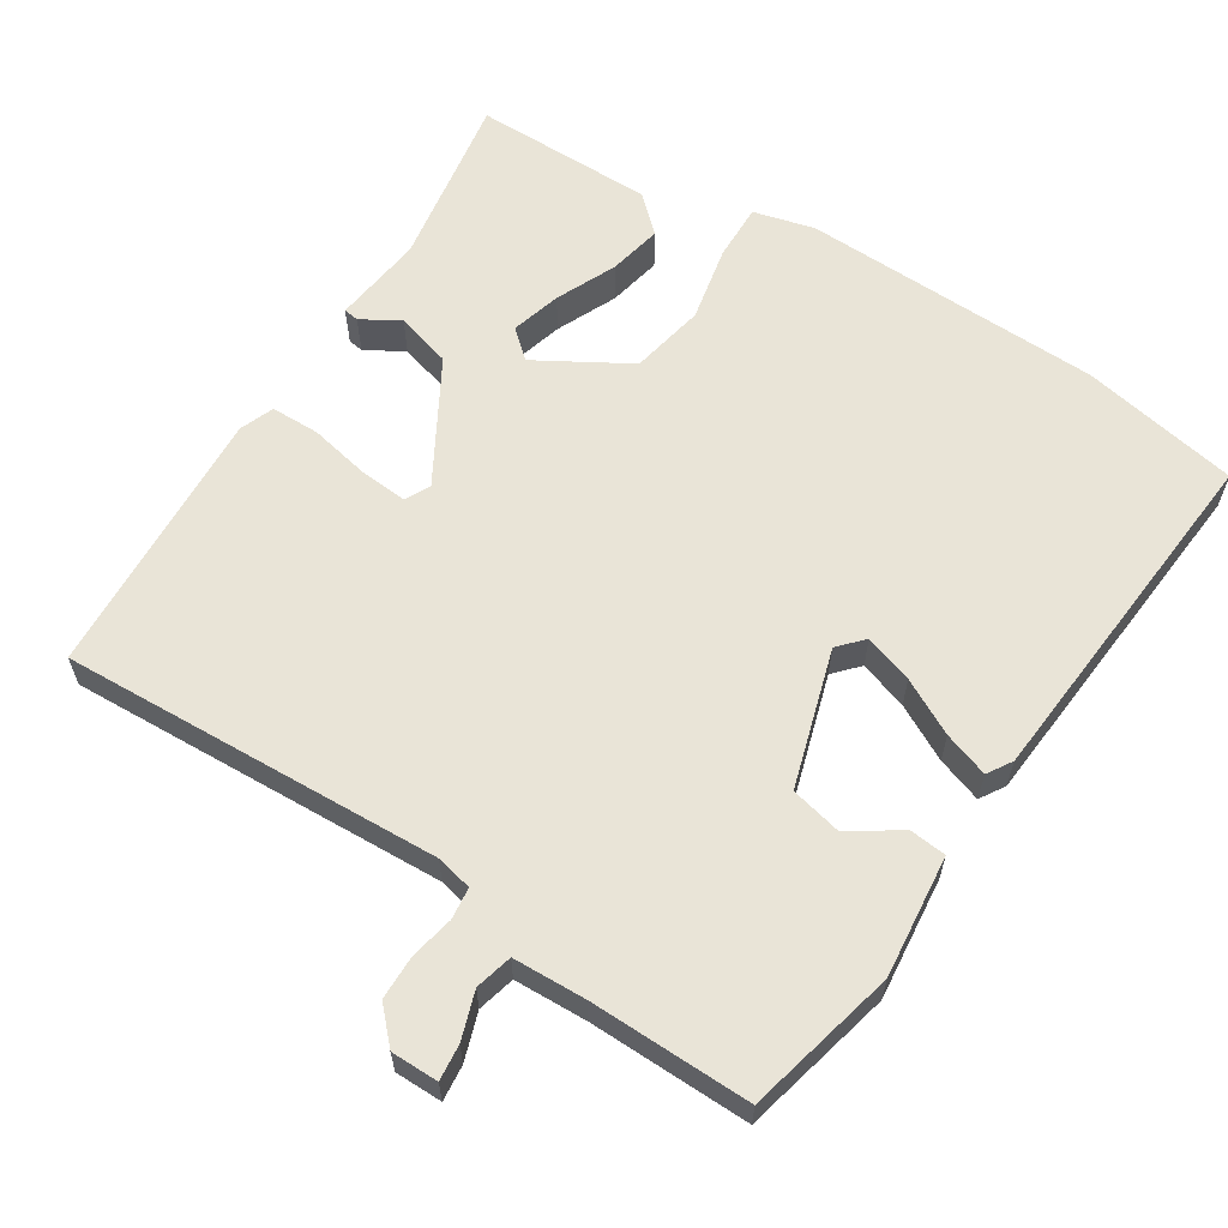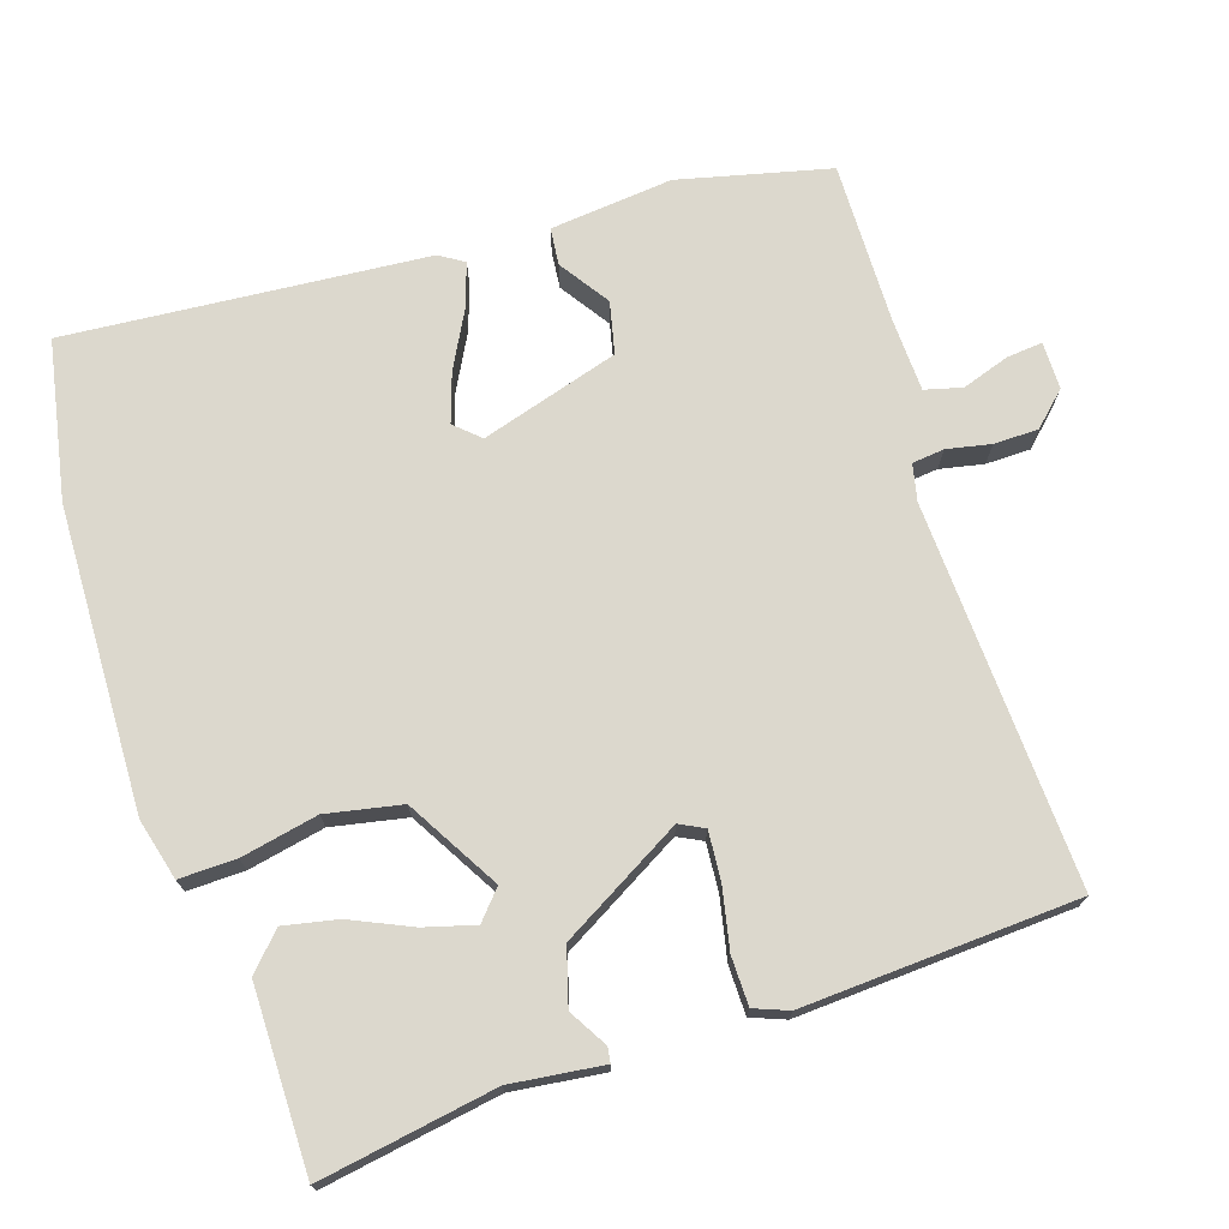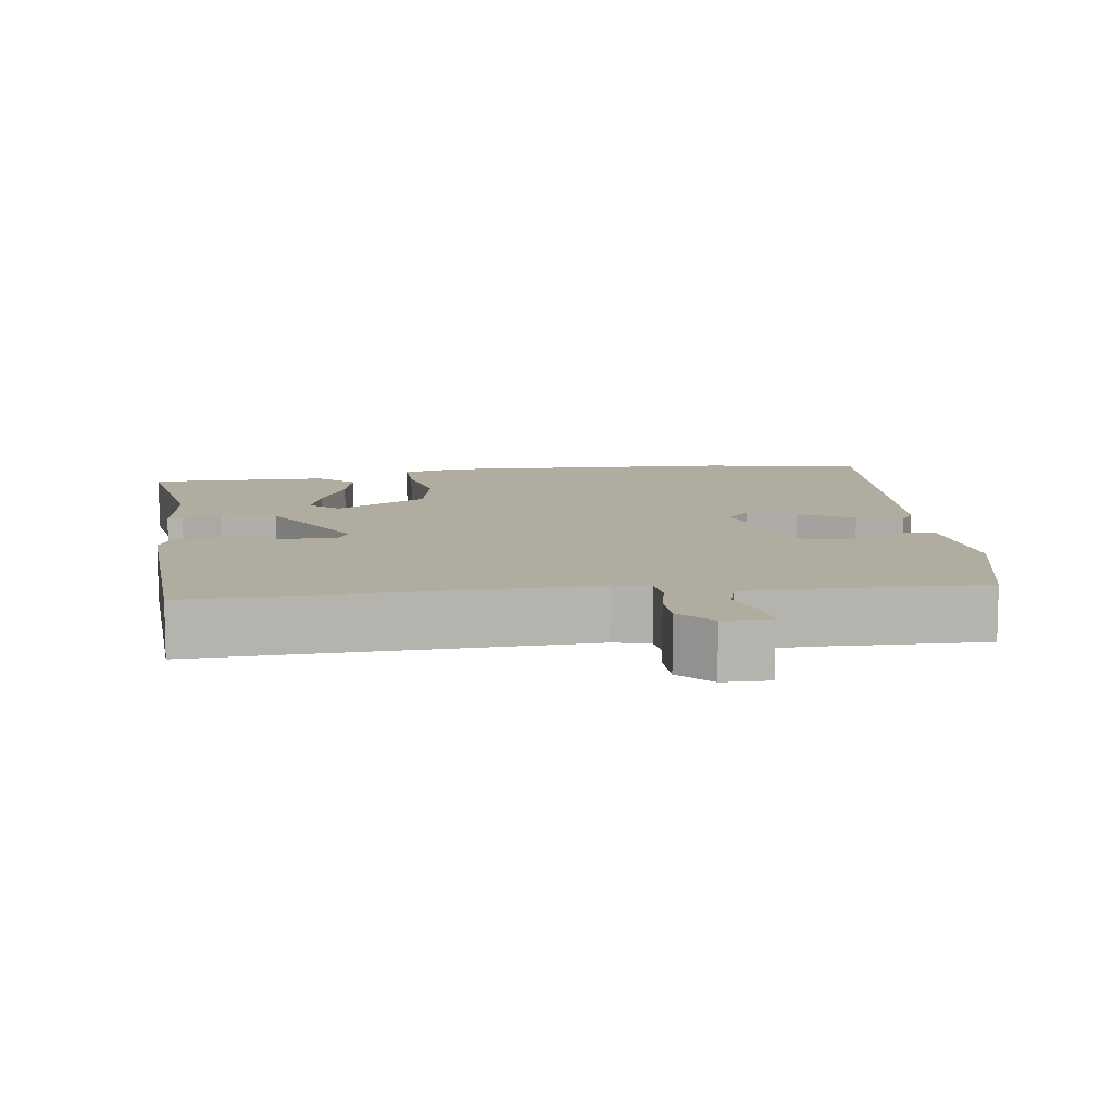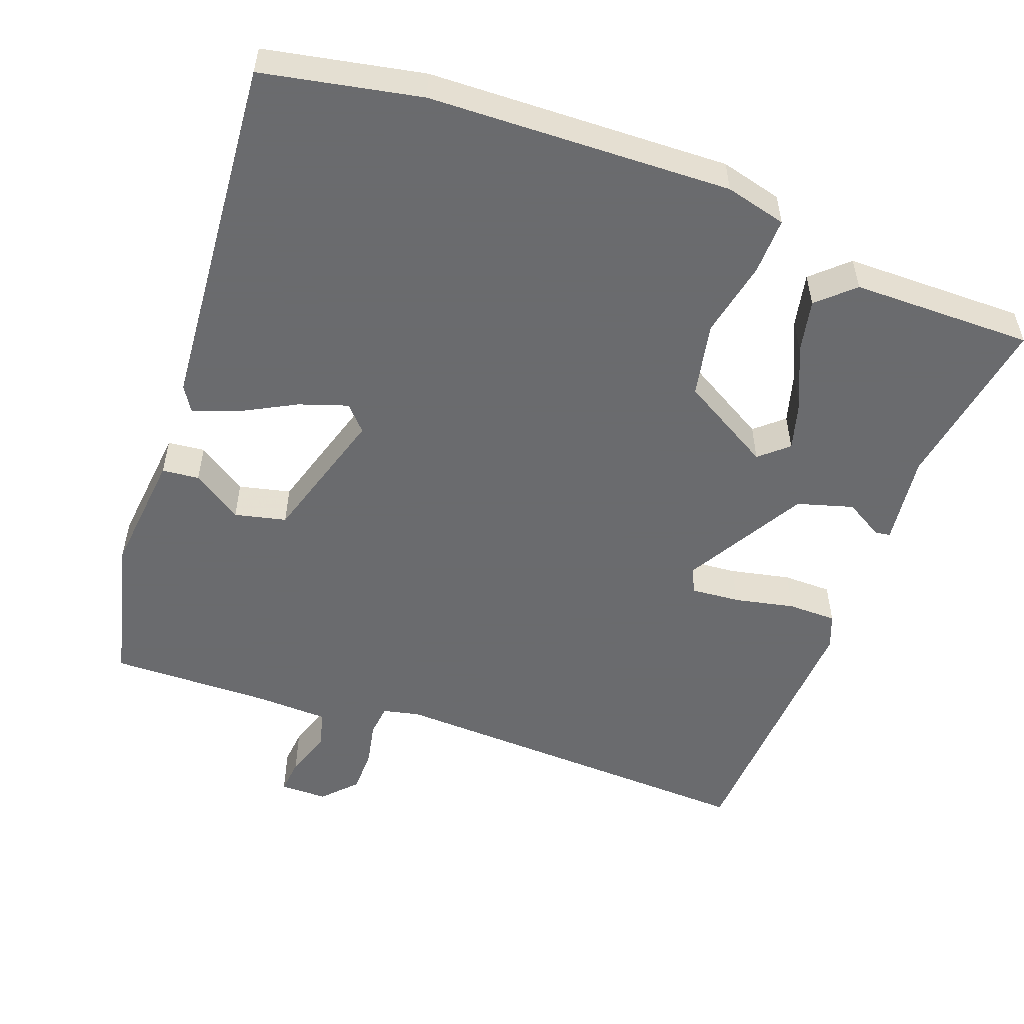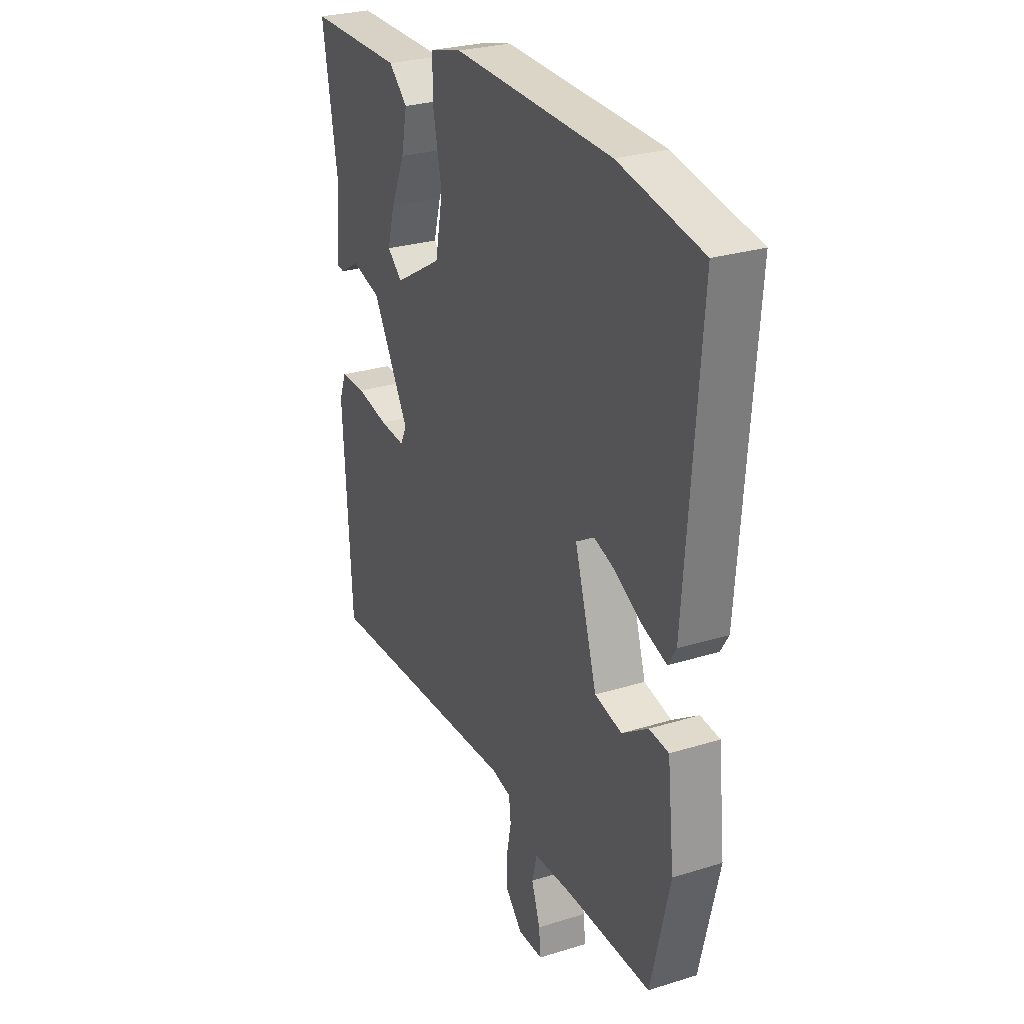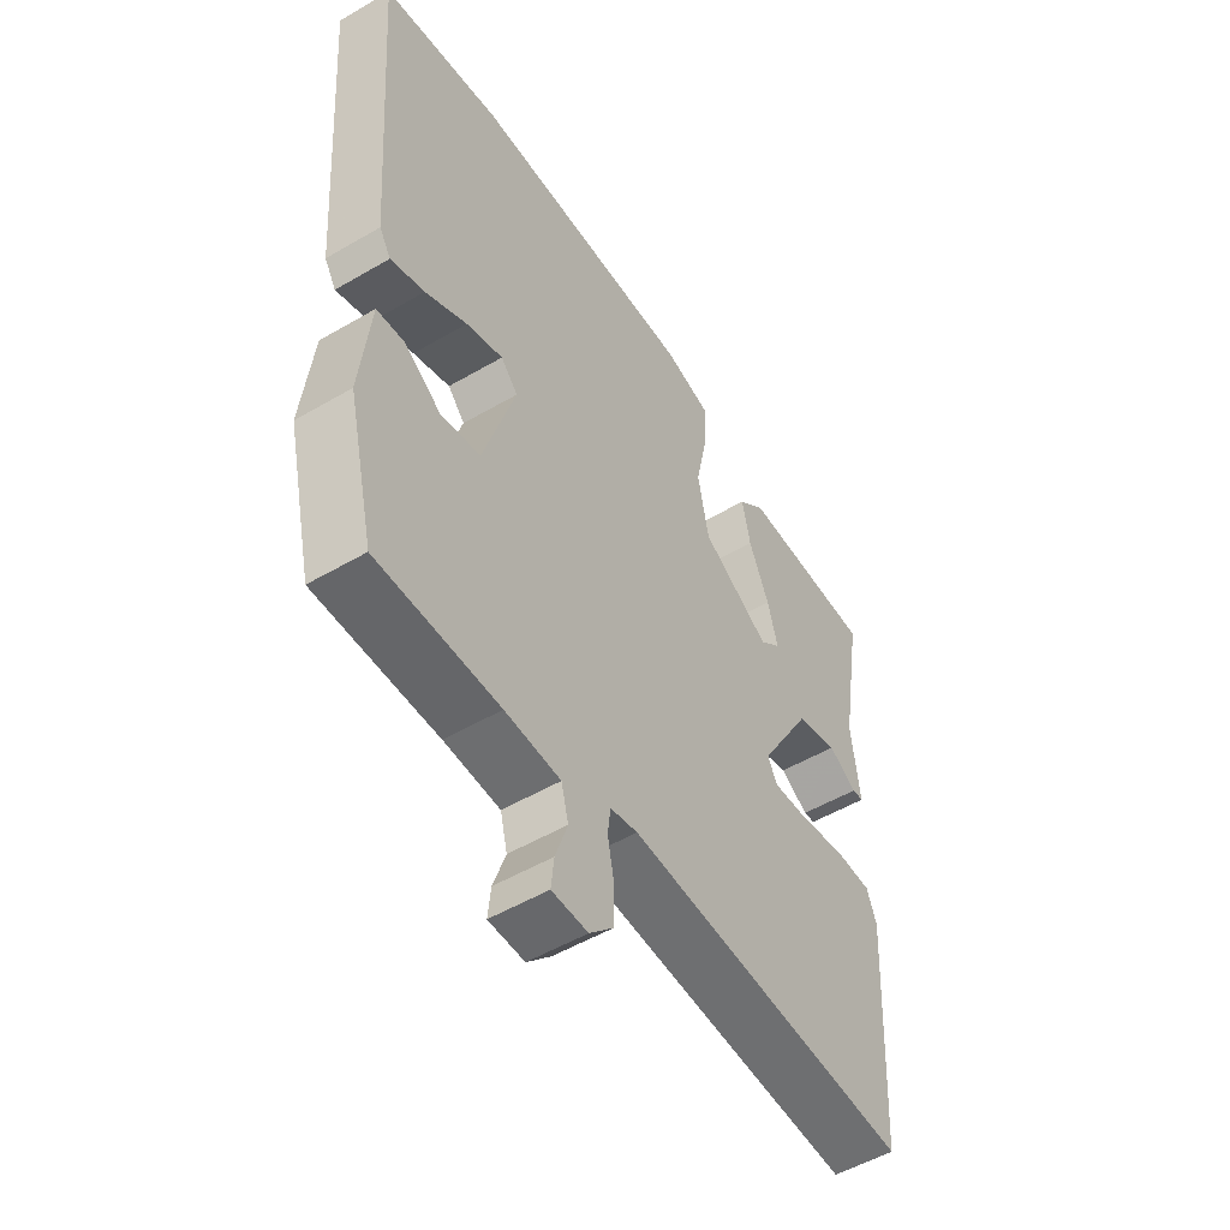
<metadata>
{"format":"obj","ext":"obj","renderer":"f3d","projection":"perspective","resolution":1024,"background":"white","views":[{"elev":61.2,"azim":-147.3,"up":"+Y"},{"elev":72.6,"azim":72.2,"up":"+Y"},{"elev":10.1,"azim":172.7,"up":"+Y"},{"elev":-53.3,"azim":-19.9,"up":"+Y"},{"elev":27.5,"azim":-115.5,"up":"+Z"},{"elev":-52.4,"azim":-57.8,"up":"+Z"}]}
</metadata>
<code>
v 0.53 0.07 0.461
v 0.489 0.07 0.22
v 0.504 0.07 0.094
v 0.483 0.07 0.091
v 0.431 0.07 0.122
v 0.354 0.07 0.1
v 0.258 0.07 -0.066
v 0.275 0.07 -0.1
v 0.342 0.07 -0.095
v 0.425 0.07 -0.078
v 0.492 0.07 -0.079
v 0.51 0.07 -0.126
v 0.488 0.07 -0.501
v -0.036 0.07 -0.476
v -0.086 0.07 -0.487
v -0.091 0.07 -0.531
v -0.079 0.07 -0.591
v -0.08 0.07 -0.652
v -0.123 0.07 -0.697
v -0.188 0.07 -0.697
v -0.183 0.07 -0.648
v -0.161 0.07 -0.583
v -0.174 0.07 -0.532
v -0.275 0.07 -0.528
v -0.496 0.07 -0.531
v -0.545 0.07 -0.324
v -0.527 0.07 -0.156
v -0.476 0.07 -0.151
v -0.408 0.07 -0.197
v -0.337 0.07 -0.181
v -0.279 0.07 0.008
v -0.31 0.07 0.042
v -0.377 0.07 0.02
v -0.453 0.07 -0.02
v -0.515 0.07 -0.041
v -0.536 0.07 -0.007
v -0.574 0.07 0.486
v -0.357 0.07 0.527
v 0.058 0.07 0.538
v 0.142 0.07 0.516
v 0.14 0.07 0.438
v 0.118 0.07 0.333
v 0.138 0.07 0.23
v 0.264 0.07 0.156
v 0.303 0.07 0.19
v 0.284 0.07 0.259
v 0.247 0.07 0.342
v 0.232 0.07 0.416
v 0.281 0.07 0.461
v 0.53 0 0.461
v 0.489 0 0.22
v 0.504 0 0.094
v 0.483 0 0.091
v 0.431 0 0.122
v 0.354 0 0.1
v 0.258 0 -0.066
v 0.275 0 -0.1
v 0.342 0 -0.095
v 0.425 0 -0.078
v 0.492 0 -0.079
v 0.51 0 -0.126
v 0.488 0 -0.501
v -0.036 0 -0.476
v -0.086 0 -0.487
v -0.091 0 -0.531
v -0.079 0 -0.591
v -0.08 0 -0.652
v -0.123 0 -0.697
v -0.188 0 -0.697
v -0.183 0 -0.648
v -0.161 0 -0.583
v -0.174 0 -0.532
v -0.275 0 -0.528
v -0.496 0 -0.531
v -0.545 0 -0.324
v -0.527 0 -0.156
v -0.476 0 -0.151
v -0.408 0 -0.197
v -0.337 0 -0.181
v -0.279 0 0.008
v -0.31 0 0.042
v -0.377 0 0.02
v -0.453 0 -0.02
v -0.515 0 -0.041
v -0.536 0 -0.007
v -0.574 0 0.486
v -0.357 0 0.527
v 0.058 0 0.538
v 0.142 0 0.516
v 0.14 0 0.438
v 0.118 0 0.333
v 0.138 0 0.23
v 0.264 0 0.156
v 0.303 0 0.19
v 0.284 0 0.259
v 0.247 0 0.342
v 0.232 0 0.416
v 0.281 0 0.461
f 46 47 48 49
f 45 46 49 1
f 39 40 41 42
f 39 42 43
f 38 39 43
f 37 38 43
f 33 34 35 36
f 32 33 36 37
f 31 32 37 43
f 26 27 28 29
f 24 25 26 29
f 23 24 29 30
f 19 20 21 22
f 19 22 23
f 16 17 18 19
f 15 16 19 23
f 11 12 13 14
f 9 10 11 14
f 8 9 14 15
f 7 8 15 23
f 2 3 4 5
f 45 1 2 5
f 44 45 5 6
f 30 31 43 44
f 23 30 44
f 6 7 23 44
f 98 97 96 95
f 50 98 95 94
f 91 90 89 88
f 92 91 88
f 92 88 87
f 92 87 86
f 85 84 83 82
f 86 85 82 81
f 92 86 81 80
f 78 77 76 75
f 78 75 74 73
f 79 78 73 72
f 71 70 69 68
f 72 71 68
f 68 67 66 65
f 72 68 65 64
f 63 62 61 60
f 63 60 59 58
f 64 63 58 57
f 72 64 57 56
f 54 53 52 51
f 54 51 50 94
f 55 54 94 93
f 93 92 80 79
f 93 79 72
f 93 72 56 55
f 1 50 51 2
f 2 51 52 3
f 3 52 53 4
f 4 53 54 5
f 5 54 55 6
f 6 55 56 7
f 7 56 57 8
f 8 57 58 9
f 9 58 59 10
f 10 59 60 11
f 11 60 61 12
f 12 61 62 13
f 13 62 63 14
f 14 63 64 15
f 15 64 65 16
f 16 65 66 17
f 17 66 67 18
f 18 67 68 19
f 19 68 69 20
f 20 69 70 21
f 21 70 71 22
f 22 71 72 23
f 23 72 73 24
f 24 73 74 25
f 25 74 75 26
f 26 75 76 27
f 27 76 77 28
f 28 77 78 29
f 29 78 79 30
f 30 79 80 31
f 31 80 81 32
f 32 81 82 33
f 33 82 83 34
f 34 83 84 35
f 35 84 85 36
f 36 85 86 37
f 37 86 87 38
f 38 87 88 39
f 39 88 89 40
f 40 89 90 41
f 41 90 91 42
f 42 91 92 43
f 43 92 93 44
f 44 93 94 45
f 45 94 95 46
f 46 95 96 47
f 47 96 97 48
f 48 97 98 49
f 49 98 50 1

</code>
